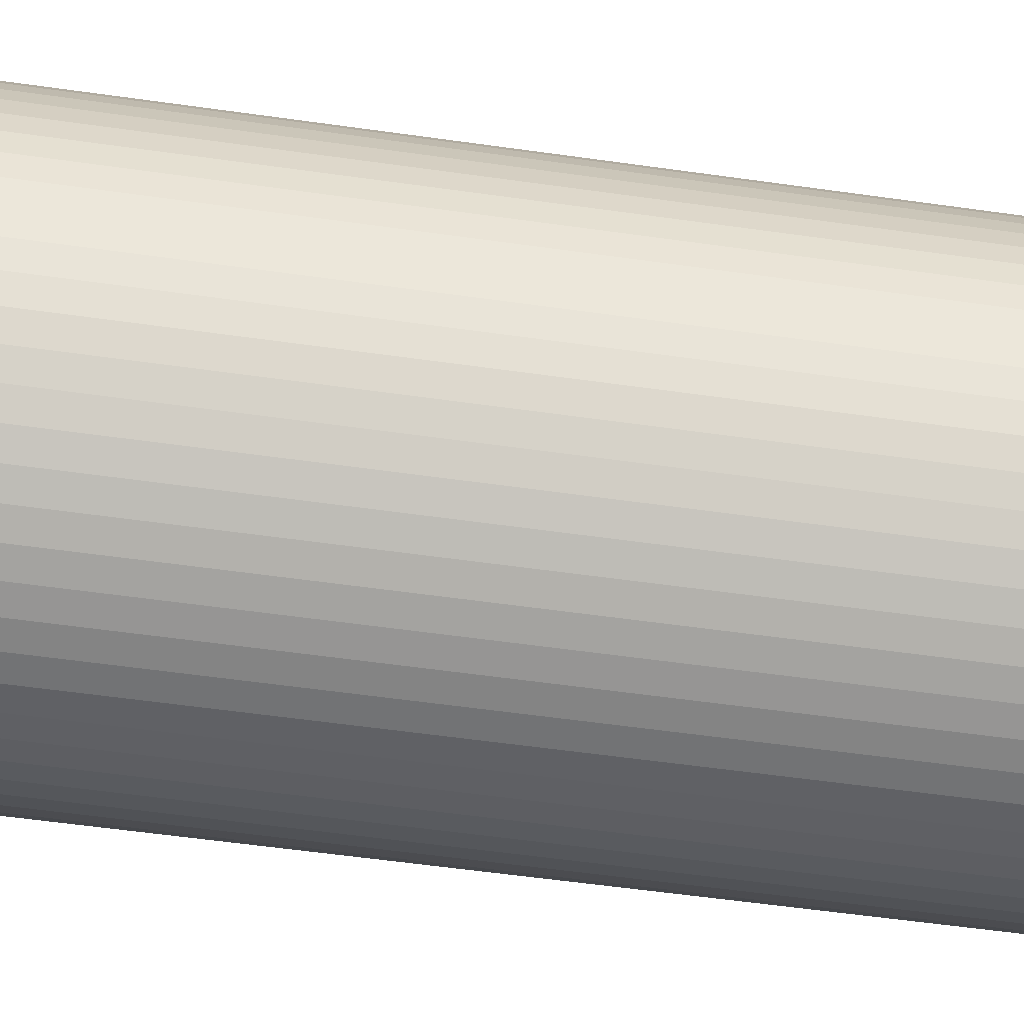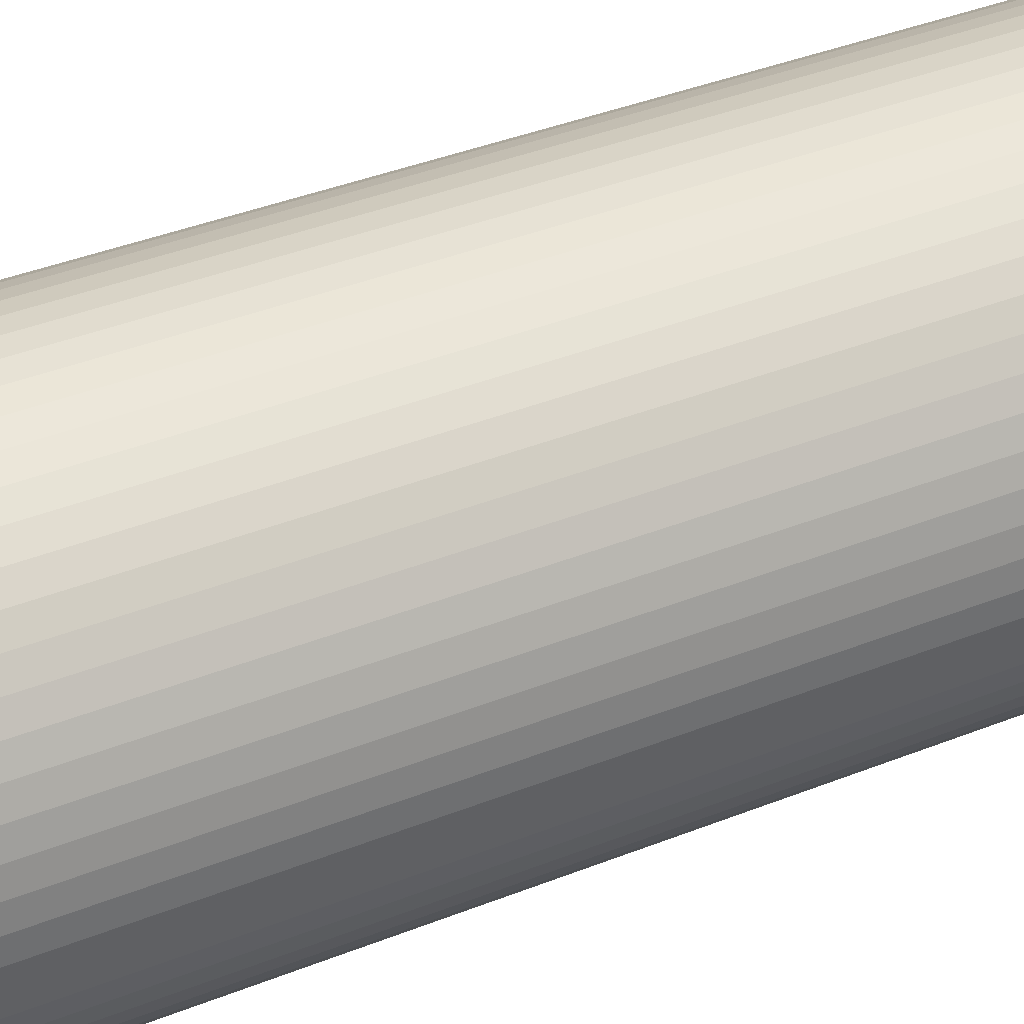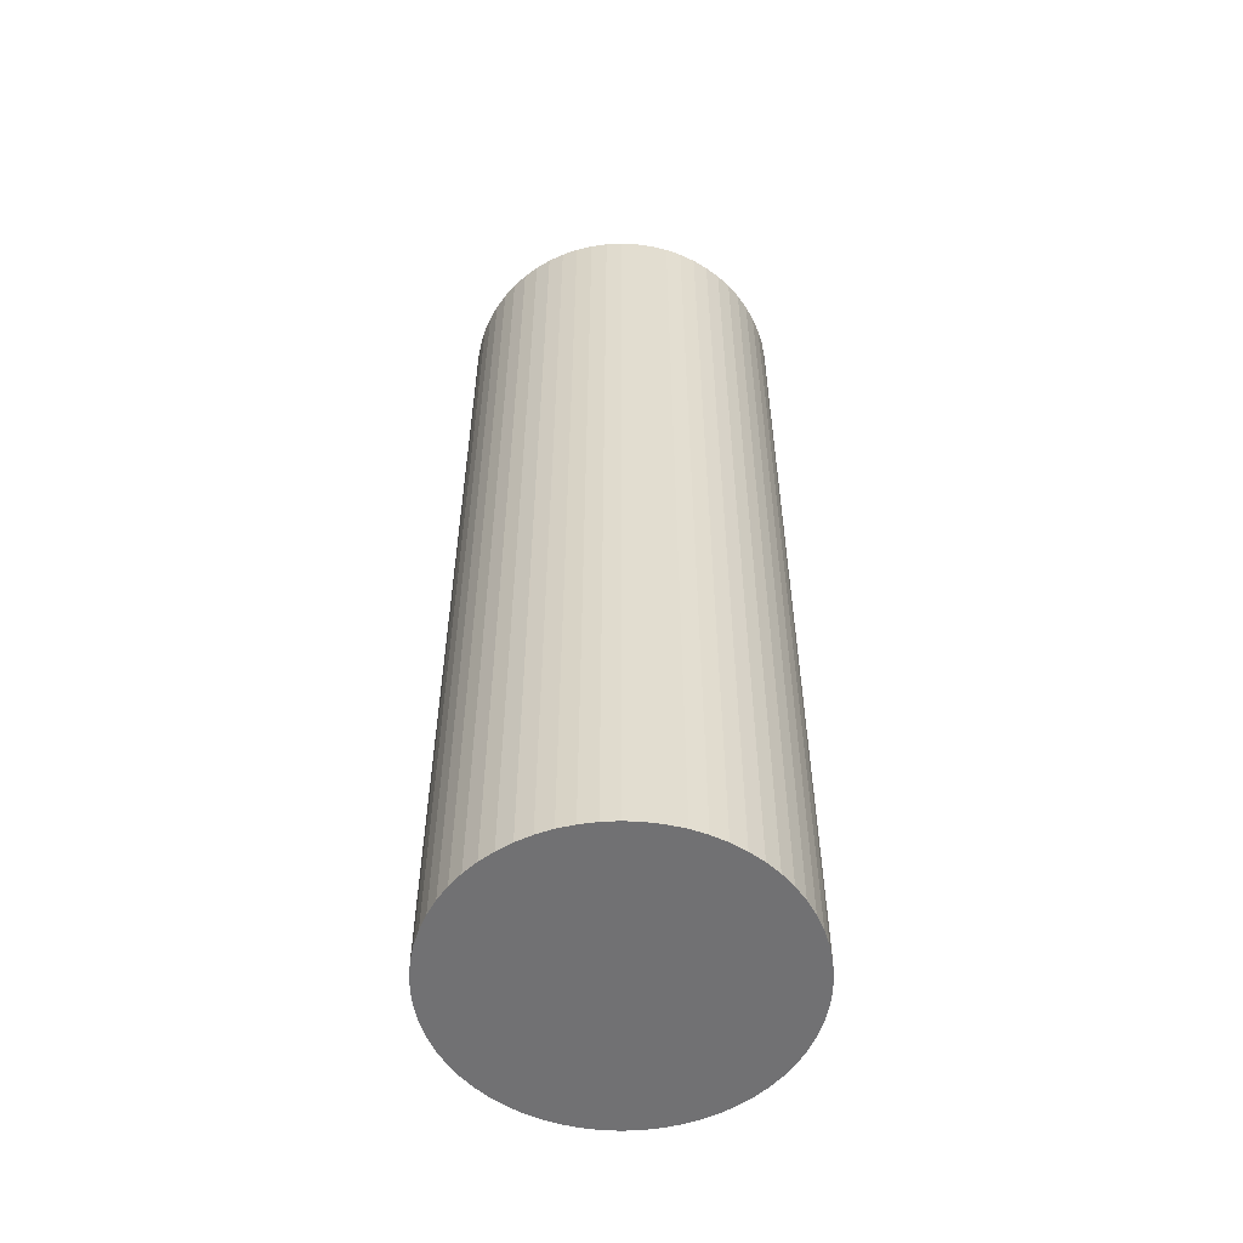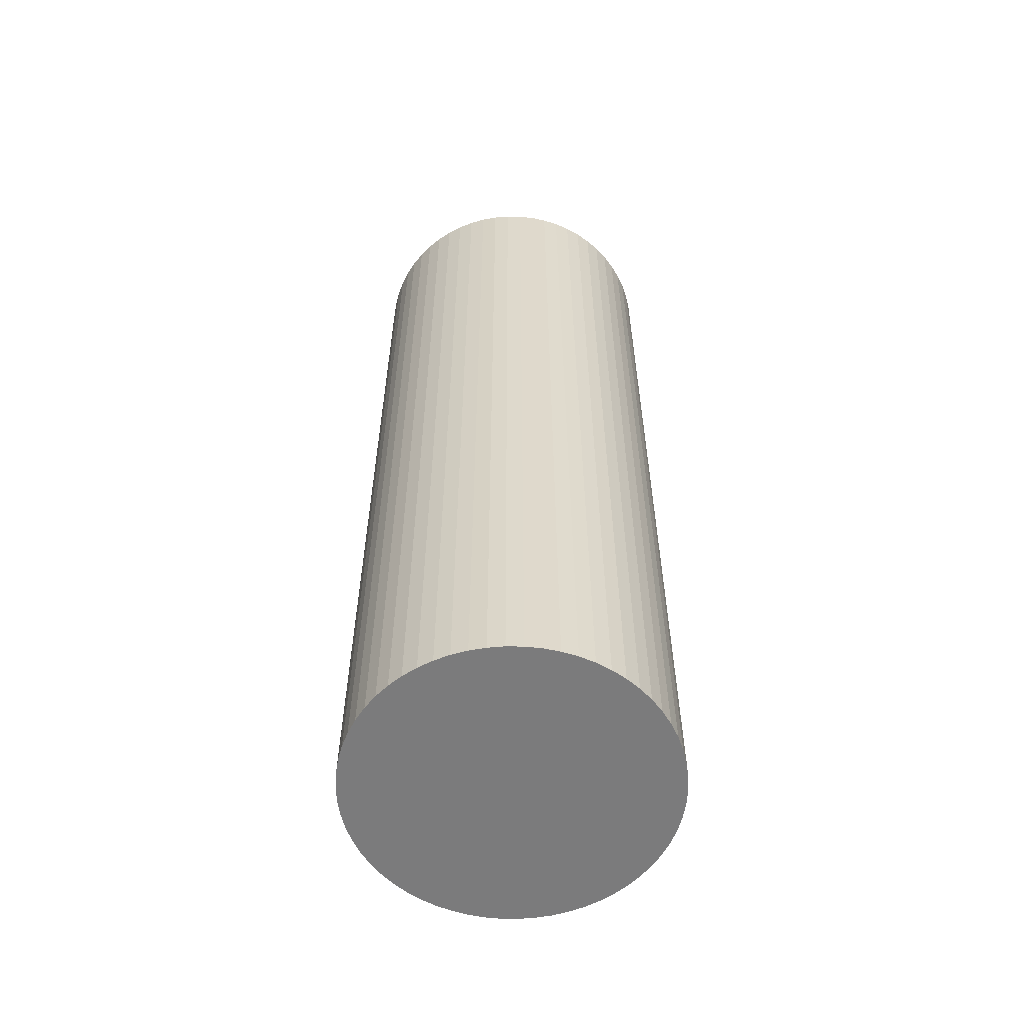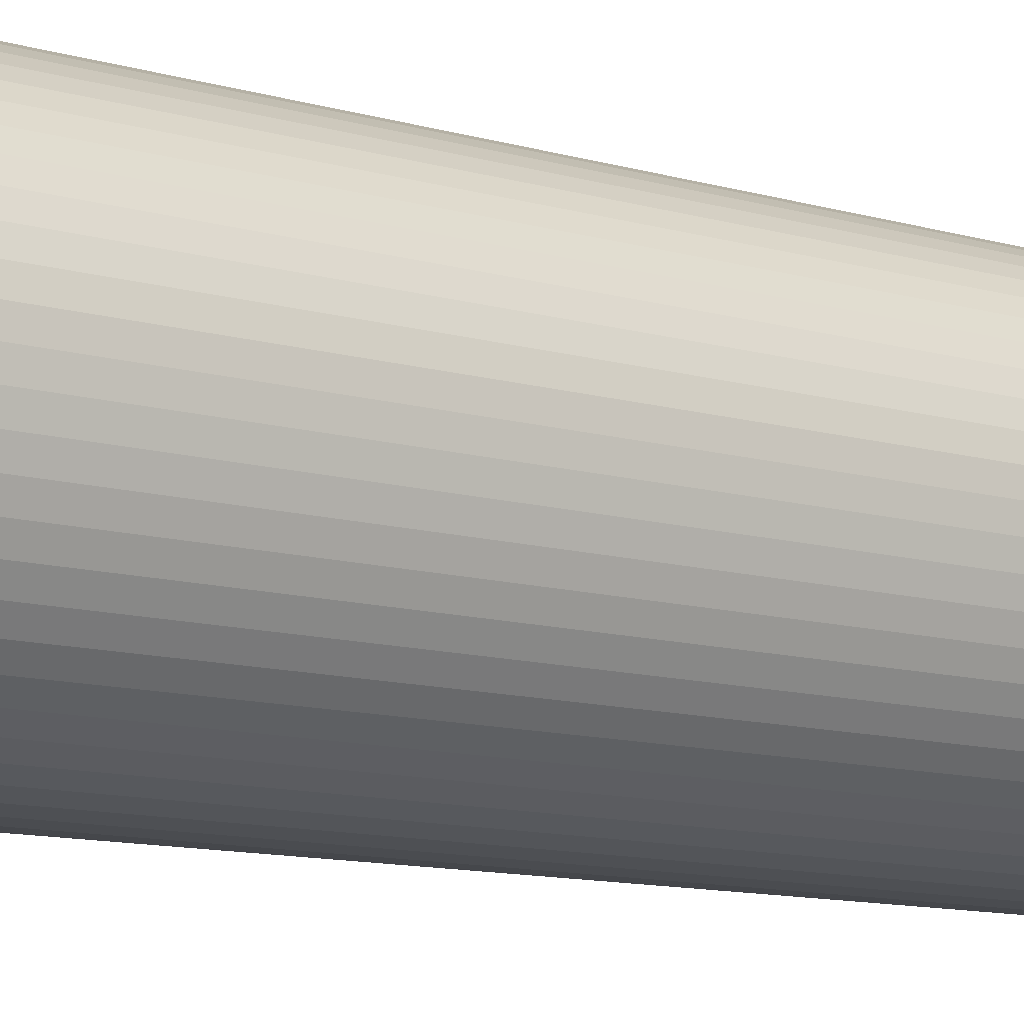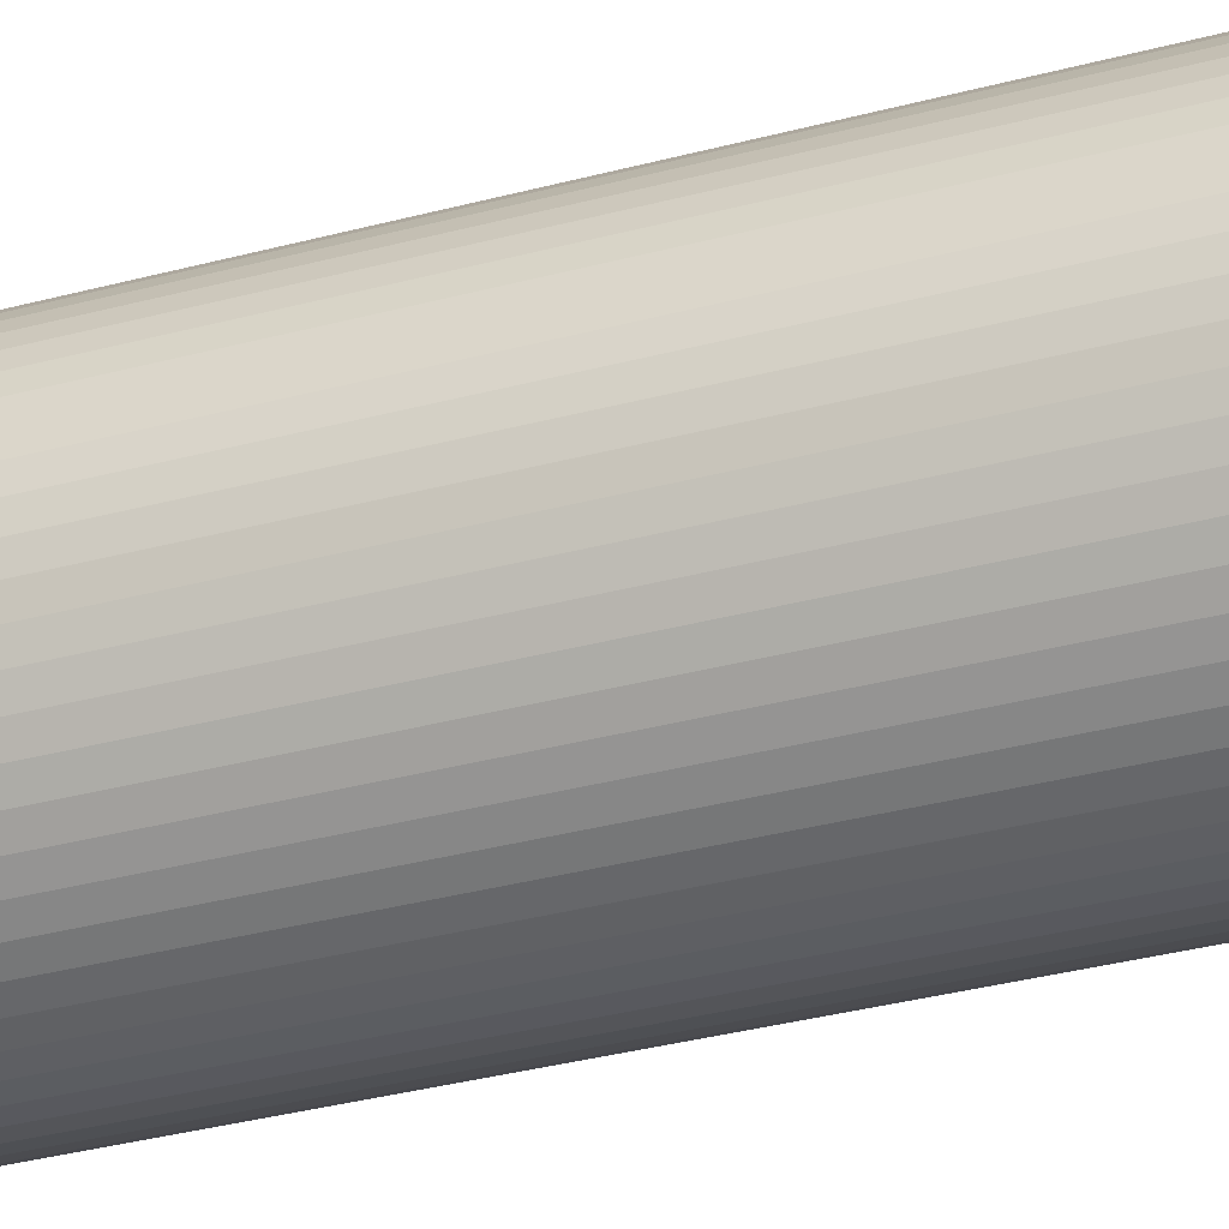
<metadata>
{"format":"obj","ext":"obj","renderer":"f3d","projection":"perspective","resolution":1024,"background":"white","views":[{"elev":-49.8,"azim":-99.2,"up":"+Z"},{"elev":34.4,"azim":60.9,"up":"+Z"},{"elev":-55.3,"azim":43.5,"up":"+Y"},{"elev":-58.4,"azim":155.9,"up":"+Y"},{"elev":-10.4,"azim":52.1,"up":"+Z"},{"elev":-36.1,"azim":-70.9,"up":"+Z"}]}
</metadata>
<code>
v  2.947 9.228 -0.606
v  3.04 9.228 -0.309
v  3.001 9.228 -0.46
v  2.879 9.228 -0.745
v  3.064 9.228 -0.155
v  2.796 9.228 -0.877
v  3.072 9.228 5.651e-16
v  3.064 9.228 0.155
v  2.701 9.228 -1
v  3.04 9.228 0.309
v  2.594 9.228 -1.113
v  2.476 9.228 -1.214
v  3.001 9.228 0.46
v  2.348 9.228 -1.303
v  2.947 9.228 0.606
v  2.212 9.228 -1.379
v  2.879 9.228 0.745
v  2.796 9.228 0.877
v  2.069 9.228 -1.44
v  1.921 9.228 -1.487
v  2.701 9.228 1
v  1.769 9.228 -1.518
v  2.594 9.228 1.113
v  1.614 9.228 -1.534
v  2.476 9.228 1.214
v  1.458 9.228 -1.534
v  2.348 9.228 1.303
v  1.303 9.228 -1.518
v  2.212 9.228 1.379
v  1.151 9.228 -1.487
v  2.069 9.228 1.44
v  1.003 9.228 -1.44
v  1.921 9.228 1.487
v  0.86 9.228 -1.379
v  1.768 9.228 1.518
v  0.724 9.228 -1.303
v  1.614 9.228 1.534
v  0.596 9.228 -1.214
v  1.458 9.228 1.534
v  0.478 9.228 -1.113
v  1.303 9.228 1.518
v  0.371 9.228 -1
v  1.151 9.228 1.487
v  0.276 9.228 -0.877
v  1.003 9.228 1.44
v  0.193 9.228 -0.745
v  0.86 9.228 1.379
v  0.724 9.228 1.303
v  0.125 9.228 -0.606
v  0.071 9.228 -0.46
v  0.596 9.228 1.214
v  0.032 9.228 -0.309
v  0.478 9.228 1.113
v  0.008 9.228 -0.155
v  0.371 9.228 1
v  0.276 9.228 0.877
v  0 9.228 5.651e-16
v  0.193 9.228 0.745
v  0.008 9.228 0.155
v  0.032 9.228 0.309
v  0.125 9.228 0.606
v  0.071 9.228 0.46
v  1.921 9.105e-17 -1.487
v  1.769 9.295e-17 -1.518
v  1.614 9.393e-17 -1.534
v  1.458 9.393e-17 -1.534
v  1.303 9.295e-17 -1.518
v  1.151 9.105e-17 -1.487
v  1.003 8.817e-17 -1.44
v  0.86 8.444e-17 -1.379
v  0.724 7.979e-17 -1.303
v  0.596 7.434e-17 -1.214
v  0.478 6.815e-17 -1.113
v  0.371 6.123e-17 -1
v  0.276 5.37e-17 -0.877
v  0.193 4.562e-17 -0.745
v  0.125 3.711e-17 -0.606
v  2.069 8.817e-17 -1.44
v  0.071 2.817e-17 -0.46
v  0.032 1.892e-17 -0.309
v  0.008 9.491e-18 -0.155
v  0 0 0
v  0.008 -9.491e-18 0.155
v  0.032 -1.892e-17 0.309
v  0.071 -2.817e-17 0.46
v  0.125 -3.711e-17 0.606
v  0.193 -4.562e-17 0.745
v  0.276 -5.37e-17 0.877
v  0.371 -6.123e-17 1
v  0.478 -6.815e-17 1.113
v  0.596 -7.434e-17 1.214
v  0.724 -7.979e-17 1.303
v  0.86 -8.444e-17 1.379
v  1.003 -8.817e-17 1.44
v  1.151 -9.105e-17 1.487
v  1.303 -9.295e-17 1.518
v  1.458 -9.393e-17 1.534
v  1.614 -9.393e-17 1.534
v  1.768 -9.295e-17 1.518
v  1.921 -9.105e-17 1.487
v  2.069 -8.817e-17 1.44
v  2.212 -8.444e-17 1.379
v  2.348 -7.979e-17 1.303
v  2.476 -7.434e-17 1.214
v  2.594 -6.815e-17 1.113
v  2.701 -6.123e-17 1
v  2.796 -5.37e-17 0.877
v  2.879 -4.562e-17 0.745
v  2.947 -3.711e-17 0.606
v  3.001 -2.817e-17 0.46
v  3.04 -1.892e-17 0.309
v  3.064 -9.491e-18 0.155
v  3.072 0 0
v  3.064 9.491e-18 -0.155
v  3.04 1.892e-17 -0.309
v  3.001 2.817e-17 -0.46
v  2.947 3.711e-17 -0.606
v  2.879 4.562e-17 -0.745
v  2.796 5.37e-17 -0.877
v  2.701 6.123e-17 -1
v  2.594 6.815e-17 -1.113
v  2.476 7.434e-17 -1.214
v  2.348 7.979e-17 -1.303
v  2.212 8.444e-17 -1.379
g defaultobject
f 1 2 3
f 2 1 4
f 2 4 5
f 5 4 6
f 5 6 7
f 7 6 8
f 8 6 9
f 8 9 10
f 10 9 11
f 10 11 12
f 10 12 13
f 13 12 14
f 13 14 15
f 15 14 16
f 15 16 17
f 17 16 18
f 18 16 19
f 18 19 20
f 18 20 21
f 21 20 22
f 21 22 23
f 23 22 24
f 23 24 25
f 25 24 26
f 25 26 27
f 27 26 28
f 27 28 29
f 29 28 30
f 29 30 31
f 31 30 32
f 31 32 33
f 33 32 34
f 33 34 35
f 35 34 36
f 35 36 37
f 37 36 38
f 37 38 39
f 39 38 40
f 39 40 41
f 41 40 42
f 41 42 43
f 43 42 44
f 43 44 45
f 45 44 46
f 45 46 47
f 47 46 48
f 48 46 49
f 48 49 50
f 48 50 51
f 51 50 52
f 51 52 53
f 53 52 54
f 53 54 55
f 55 54 56
f 56 54 57
f 56 57 58
f 58 57 59
f 58 59 60
f 58 60 61
f 61 60 62
f 63 22 20
f 22 63 64
f 64 24 22
f 24 64 65
f 65 26 24
f 26 65 66
f 66 28 26
f 28 66 67
f 67 30 28
f 30 67 68
f 68 32 30
f 32 68 69
f 69 34 32
f 34 69 70
f 70 36 34
f 36 70 71
f 71 38 36
f 38 71 72
f 72 40 38
f 40 72 73
f 73 42 40
f 42 73 74
f 74 44 42
f 44 74 75
f 75 46 44
f 46 75 76
f 76 49 46
f 49 76 77
f 78 20 19
f 20 78 63
f 77 50 49
f 50 77 79
f 79 52 50
f 52 79 80
f 80 54 52
f 54 80 81
f 81 57 54
f 57 81 82
f 82 59 57
f 59 82 83
f 83 60 59
f 60 83 84
f 84 62 60
f 62 84 85
f 85 61 62
f 61 85 86
f 86 58 61
f 58 86 87
f 87 56 58
f 56 87 88
f 88 55 56
f 55 88 89
f 89 53 55
f 53 89 90
f 90 51 53
f 51 90 91
f 91 48 51
f 48 91 92
f 92 47 48
f 47 92 93
f 93 45 47
f 45 93 94
f 94 43 45
f 43 94 95
f 95 41 43
f 41 95 96
f 96 39 41
f 39 96 97
f 97 37 39
f 37 97 98
f 98 35 37
f 35 98 99
f 99 33 35
f 33 99 100
f 100 31 33
f 31 100 101
f 101 29 31
f 29 101 102
f 102 27 29
f 27 102 103
f 103 25 27
f 25 103 104
f 104 23 25
f 23 104 105
f 105 21 23
f 21 105 106
f 106 18 21
f 18 106 107
f 107 17 18
f 17 107 108
f 108 15 17
f 15 108 109
f 109 13 15
f 13 109 110
f 110 10 13
f 10 110 111
f 111 8 10
f 8 111 112
f 112 7 8
f 7 112 113
f 113 5 7
f 5 113 114
f 114 2 5
f 2 114 115
f 115 3 2
f 3 115 116
f 116 1 3
f 1 116 117
f 117 4 1
f 4 117 118
f 118 6 4
f 6 118 119
f 119 9 6
f 9 119 120
f 120 11 9
f 11 120 121
f 121 12 11
f 12 121 122
f 122 14 12
f 14 122 123
f 123 16 14
f 16 123 124
f 124 19 16
f 19 124 78
f 124 63 78
f 63 124 64
f 64 124 123
f 64 123 65
f 65 123 122
f 65 122 66
f 66 122 121
f 66 121 67
f 67 121 120
f 67 120 119
f 67 119 68
f 68 119 69
f 69 119 118
f 69 118 117
f 69 117 70
f 70 117 116
f 70 116 71
f 71 116 115
f 71 115 72
f 72 115 114
f 72 114 73
f 73 114 113
f 73 113 74
f 74 113 112
f 74 112 75
f 75 112 111
f 75 111 76
f 76 111 110
f 76 110 77
f 77 110 79
f 79 110 109
f 79 109 80
f 80 109 108
f 80 108 107
f 80 107 81
f 81 107 106
f 81 106 82
f 82 106 105
f 82 105 83
f 83 105 104
f 83 104 84
f 84 104 103
f 84 103 85
f 85 103 102
f 85 102 86
f 86 102 101
f 86 101 87
f 87 101 100
f 87 100 88
f 88 100 89
f 89 100 99
f 89 99 90
f 90 99 98
f 90 98 91
f 91 98 97
f 91 97 92
f 92 97 96
f 92 96 93
f 93 96 95
f 93 95 94

</code>
